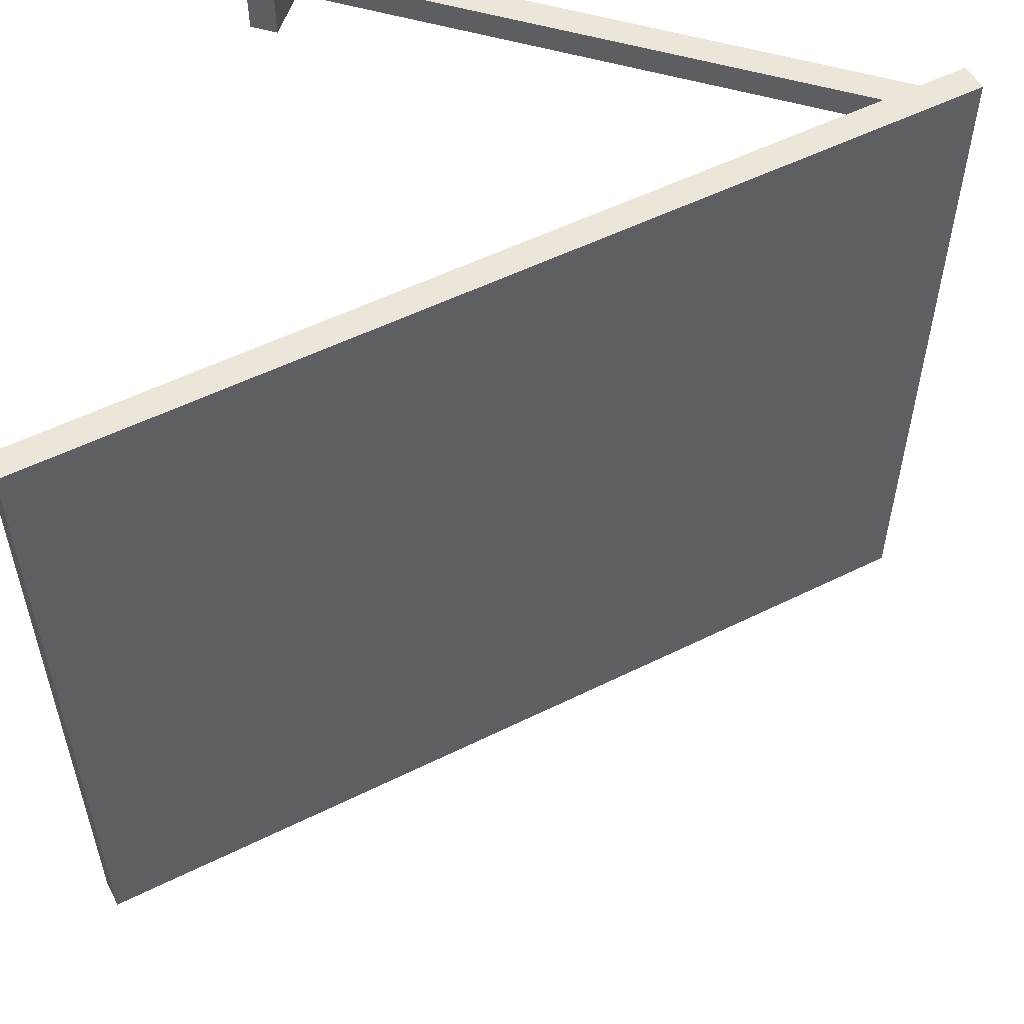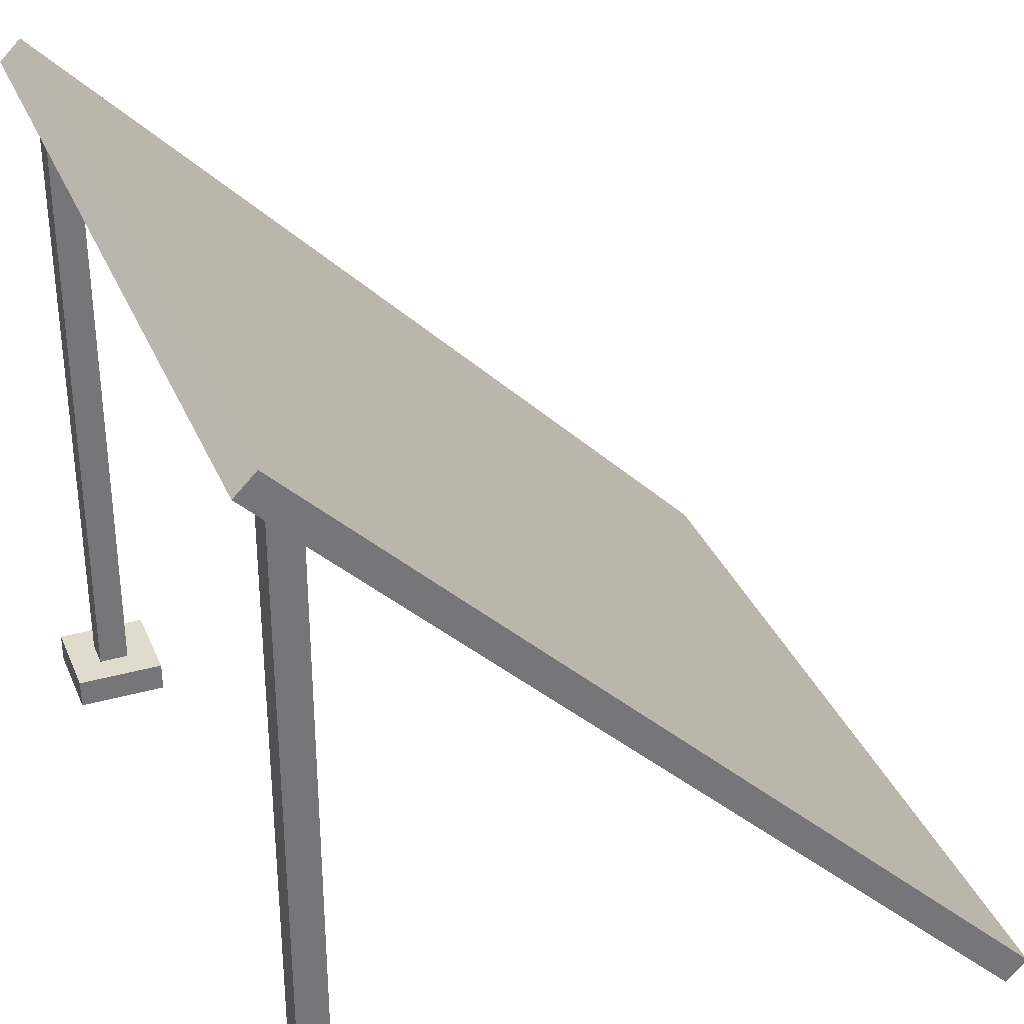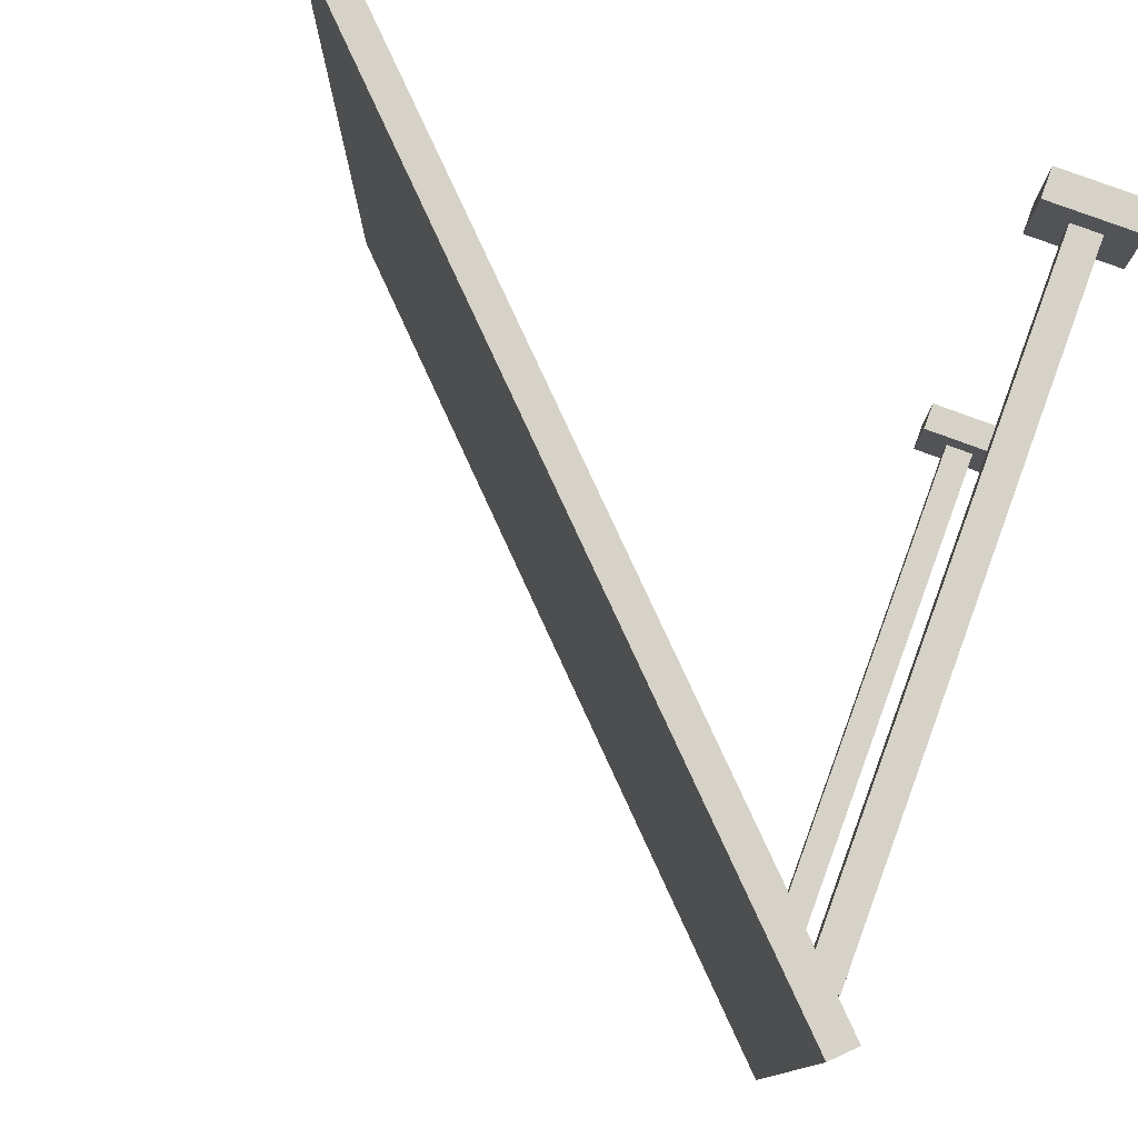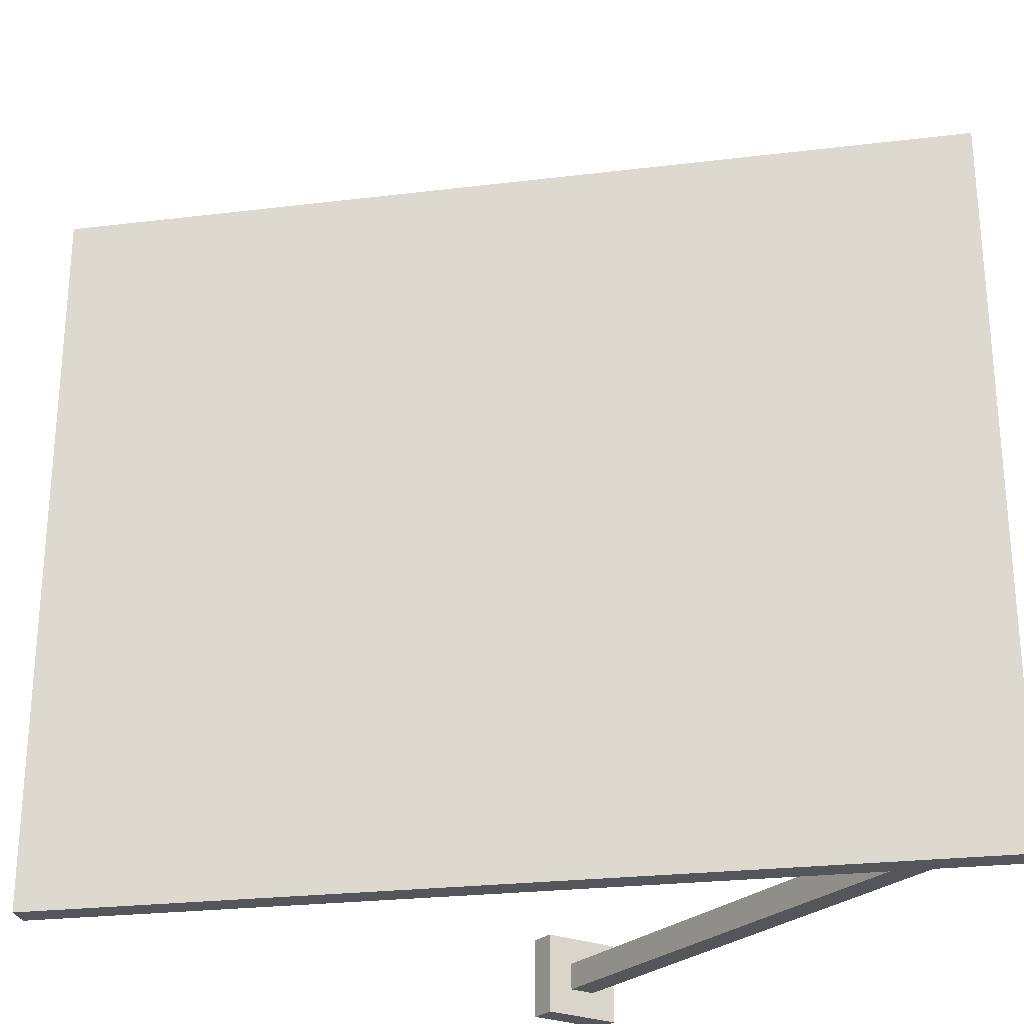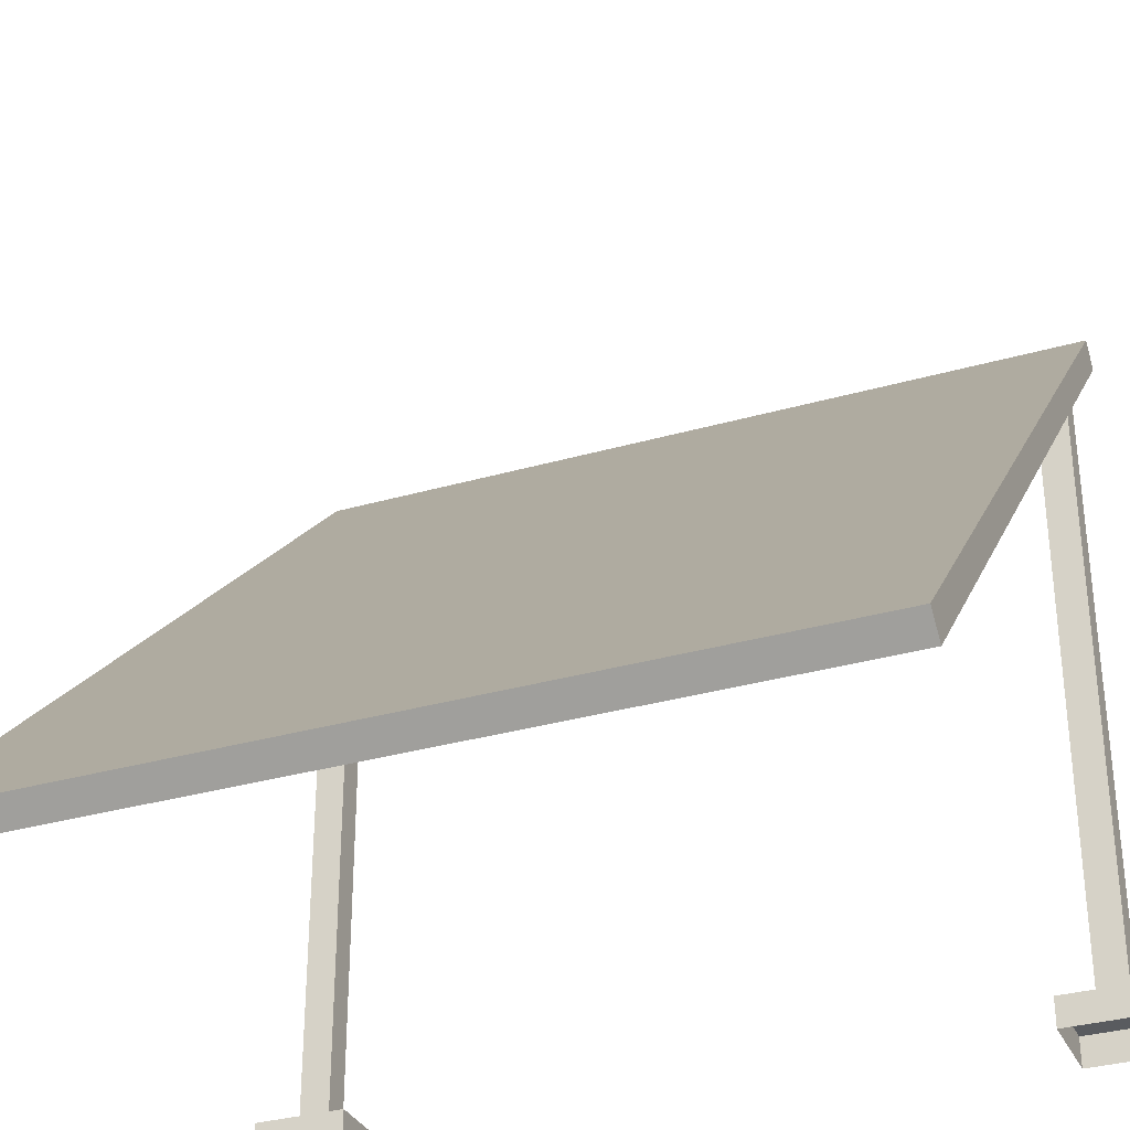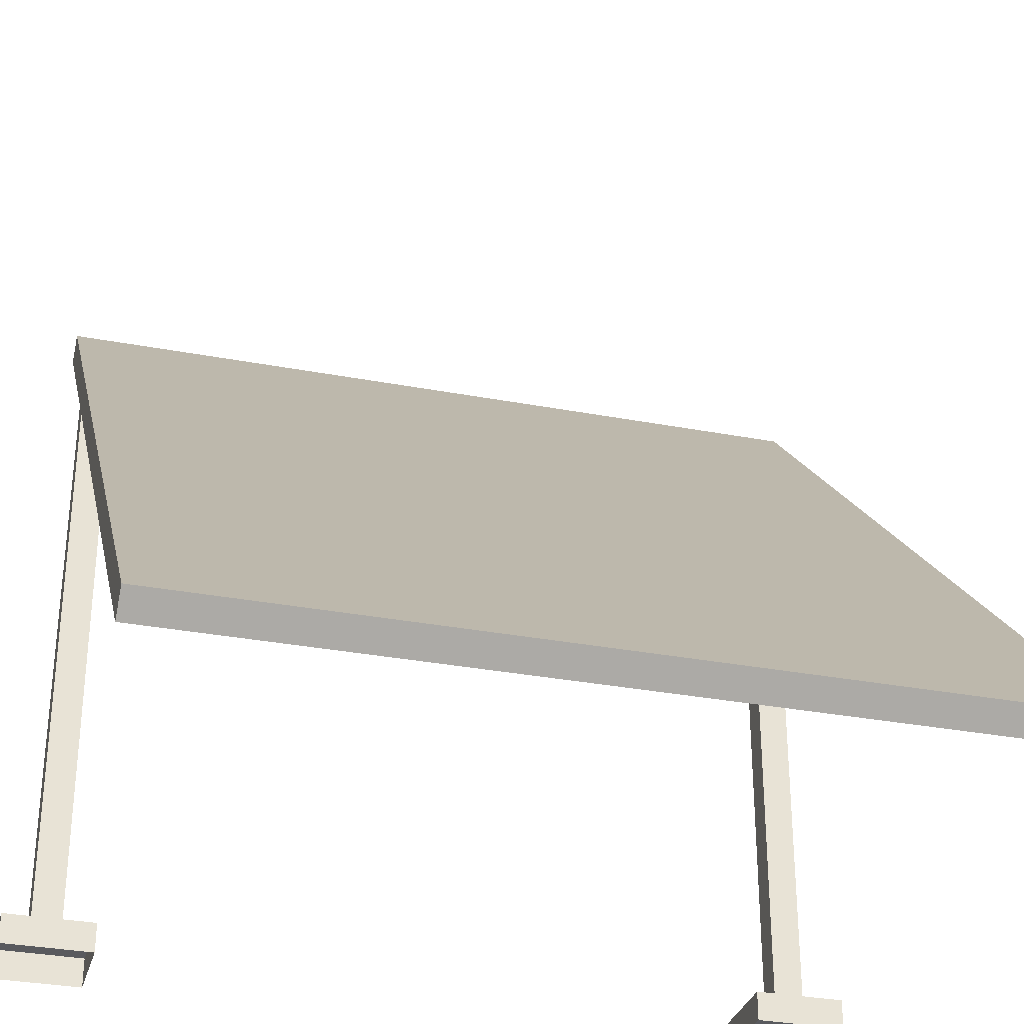
<metadata>
{"format":"obj","ext":"obj","renderer":"f3d","projection":"perspective","resolution":1024,"background":"white","views":[{"elev":54.5,"azim":-72.7,"up":"+Y"},{"elev":33.9,"azim":159.3,"up":"+Z"},{"elev":78.5,"azim":20.3,"up":"+Y"},{"elev":-25.6,"azim":-34.0,"up":"+Y"},{"elev":-32.7,"azim":-68.2,"up":"+Z"},{"elev":-31.8,"azim":-105.1,"up":"+Z"}]}
</metadata>
<code>
g alien_planet_solar_batery005
v -1.151 0.8341 0.04419
v 0.3961 0.8341 1.503
v 0.3519 0.8341 1.547
v -1.106 0.8341 4.673e-07
v -1.151 0.8341 0.04419
v -1.106 -0.8534 4.673e-07
v -1.106 0.8341 4.673e-07
v -1.151 -0.8534 0.04419
v -1.106 0.8341 4.673e-07
v 0.3961 -0.8534 1.503
v 0.3961 0.8341 1.503
v -1.106 -0.8534 4.673e-07
v -1.151 -0.8534 0.04419
v 0.3519 0.8341 1.547
v 0.3519 -0.8534 1.547
v -1.151 0.8341 0.04419
v 0.3961 0.8341 1.503
v 0.3519 -0.8534 1.547
v 0.3519 0.8341 1.547
v 0.3961 -0.8534 1.503
v -1.106 -0.8534 4.673e-07
v 0.3519 -0.8534 1.547
v 0.3961 -0.8534 1.503
v -1.151 -0.8534 0.04419
v 0.2152 -0.6875 0.0625
v 0.4027 -0.875 0.0625
v 0.2152 -0.875 0.0625
v 0.4027 -0.6875 0.0625
v 0.2152 -0.6875 6.104e-07
v 0.2152 -0.875 0.0625
v 0.2152 -0.875 6.104e-07
v 0.2152 -0.6875 0.0625
v 0.2152 -0.875 6.104e-07
v 0.4027 -0.875 0.0625
v 0.4027 -0.875 6.104e-07
v 0.2152 -0.875 0.0625
v 0.4027 -0.875 6.104e-07
v 0.4027 -0.6875 0.0625
v 0.4027 -0.6875 6.104e-07
v 0.4027 -0.875 0.0625
v 0.4027 -0.6875 6.104e-07
v 0.2152 -0.6875 0.0625
v 0.2152 -0.6875 6.104e-07
v 0.4027 -0.6875 0.0625
v 0.2777 -0.75 0.0625
v 0.2777 -0.8125 1.438
v 0.2777 -0.8125 0.0625
v 0.2777 -0.75 1.438
v 0.2777 -0.8125 0.0625
v 0.3402 -0.8125 1.438
v 0.3402 -0.8125 0.0625
v 0.2777 -0.8125 1.438
v 0.3402 -0.8125 0.0625
v 0.3402 -0.75 1.438
v 0.3402 -0.75 0.0625
v 0.3402 -0.8125 1.438
v 0.3402 -0.75 0.0625
v 0.2777 -0.75 1.438
v 0.2777 -0.75 0.0625
v 0.3402 -0.75 1.438
v 0.2152 0.875 0.0625
v 0.4027 0.6875 0.0625
v 0.2152 0.6875 0.0625
v 0.4027 0.875 0.0625
v 0.2152 0.875 6.104e-07
v 0.2152 0.6875 0.0625
v 0.2152 0.6875 6.104e-07
v 0.2152 0.875 0.0625
v 0.2152 0.6875 6.104e-07
v 0.4027 0.6875 0.0625
v 0.4027 0.6875 6.104e-07
v 0.2152 0.6875 0.0625
v 0.4027 0.6875 6.104e-07
v 0.4027 0.875 0.0625
v 0.4027 0.875 6.104e-07
v 0.4027 0.6875 0.0625
v 0.4027 0.875 6.104e-07
v 0.2152 0.875 0.0625
v 0.2152 0.875 6.104e-07
v 0.4027 0.875 0.0625
v 0.2777 0.8125 0.0625
v 0.2777 0.75 1.438
v 0.2777 0.75 0.0625
v 0.2777 0.8125 1.438
v 0.2777 0.75 0.0625
v 0.3402 0.75 1.438
v 0.3402 0.75 0.0625
v 0.2777 0.75 1.438
v 0.3402 0.75 0.0625
v 0.3402 0.8125 1.438
v 0.3402 0.8125 0.0625
v 0.3402 0.75 1.438
v 0.3402 0.8125 0.0625
v 0.2777 0.8125 1.438
v 0.2777 0.8125 0.0625
v 0.3402 0.8125 1.438
g alien_planet_solar_batery005_0
f 3 2 1
f 4 1 2
f 7 6 5
f 8 5 6
f 11 10 9
f 12 9 10
f 15 14 13
f 16 13 14
f 19 18 17
f 20 17 18
f 23 22 21
f 24 21 22
f 27 26 25
f 28 25 26
f 31 30 29
f 32 29 30
f 35 34 33
f 36 33 34
f 39 38 37
f 40 37 38
f 43 42 41
f 44 41 42
f 47 46 45
f 48 45 46
f 51 50 49
f 52 49 50
f 55 54 53
f 56 53 54
f 59 58 57
f 60 57 58
f 63 62 61
f 64 61 62
f 67 66 65
f 68 65 66
f 71 70 69
f 72 69 70
f 75 74 73
f 76 73 74
f 79 78 77
f 80 77 78
f 83 82 81
f 84 81 82
f 87 86 85
f 88 85 86
f 91 90 89
f 92 89 90
f 95 94 93
f 96 93 94

</code>
